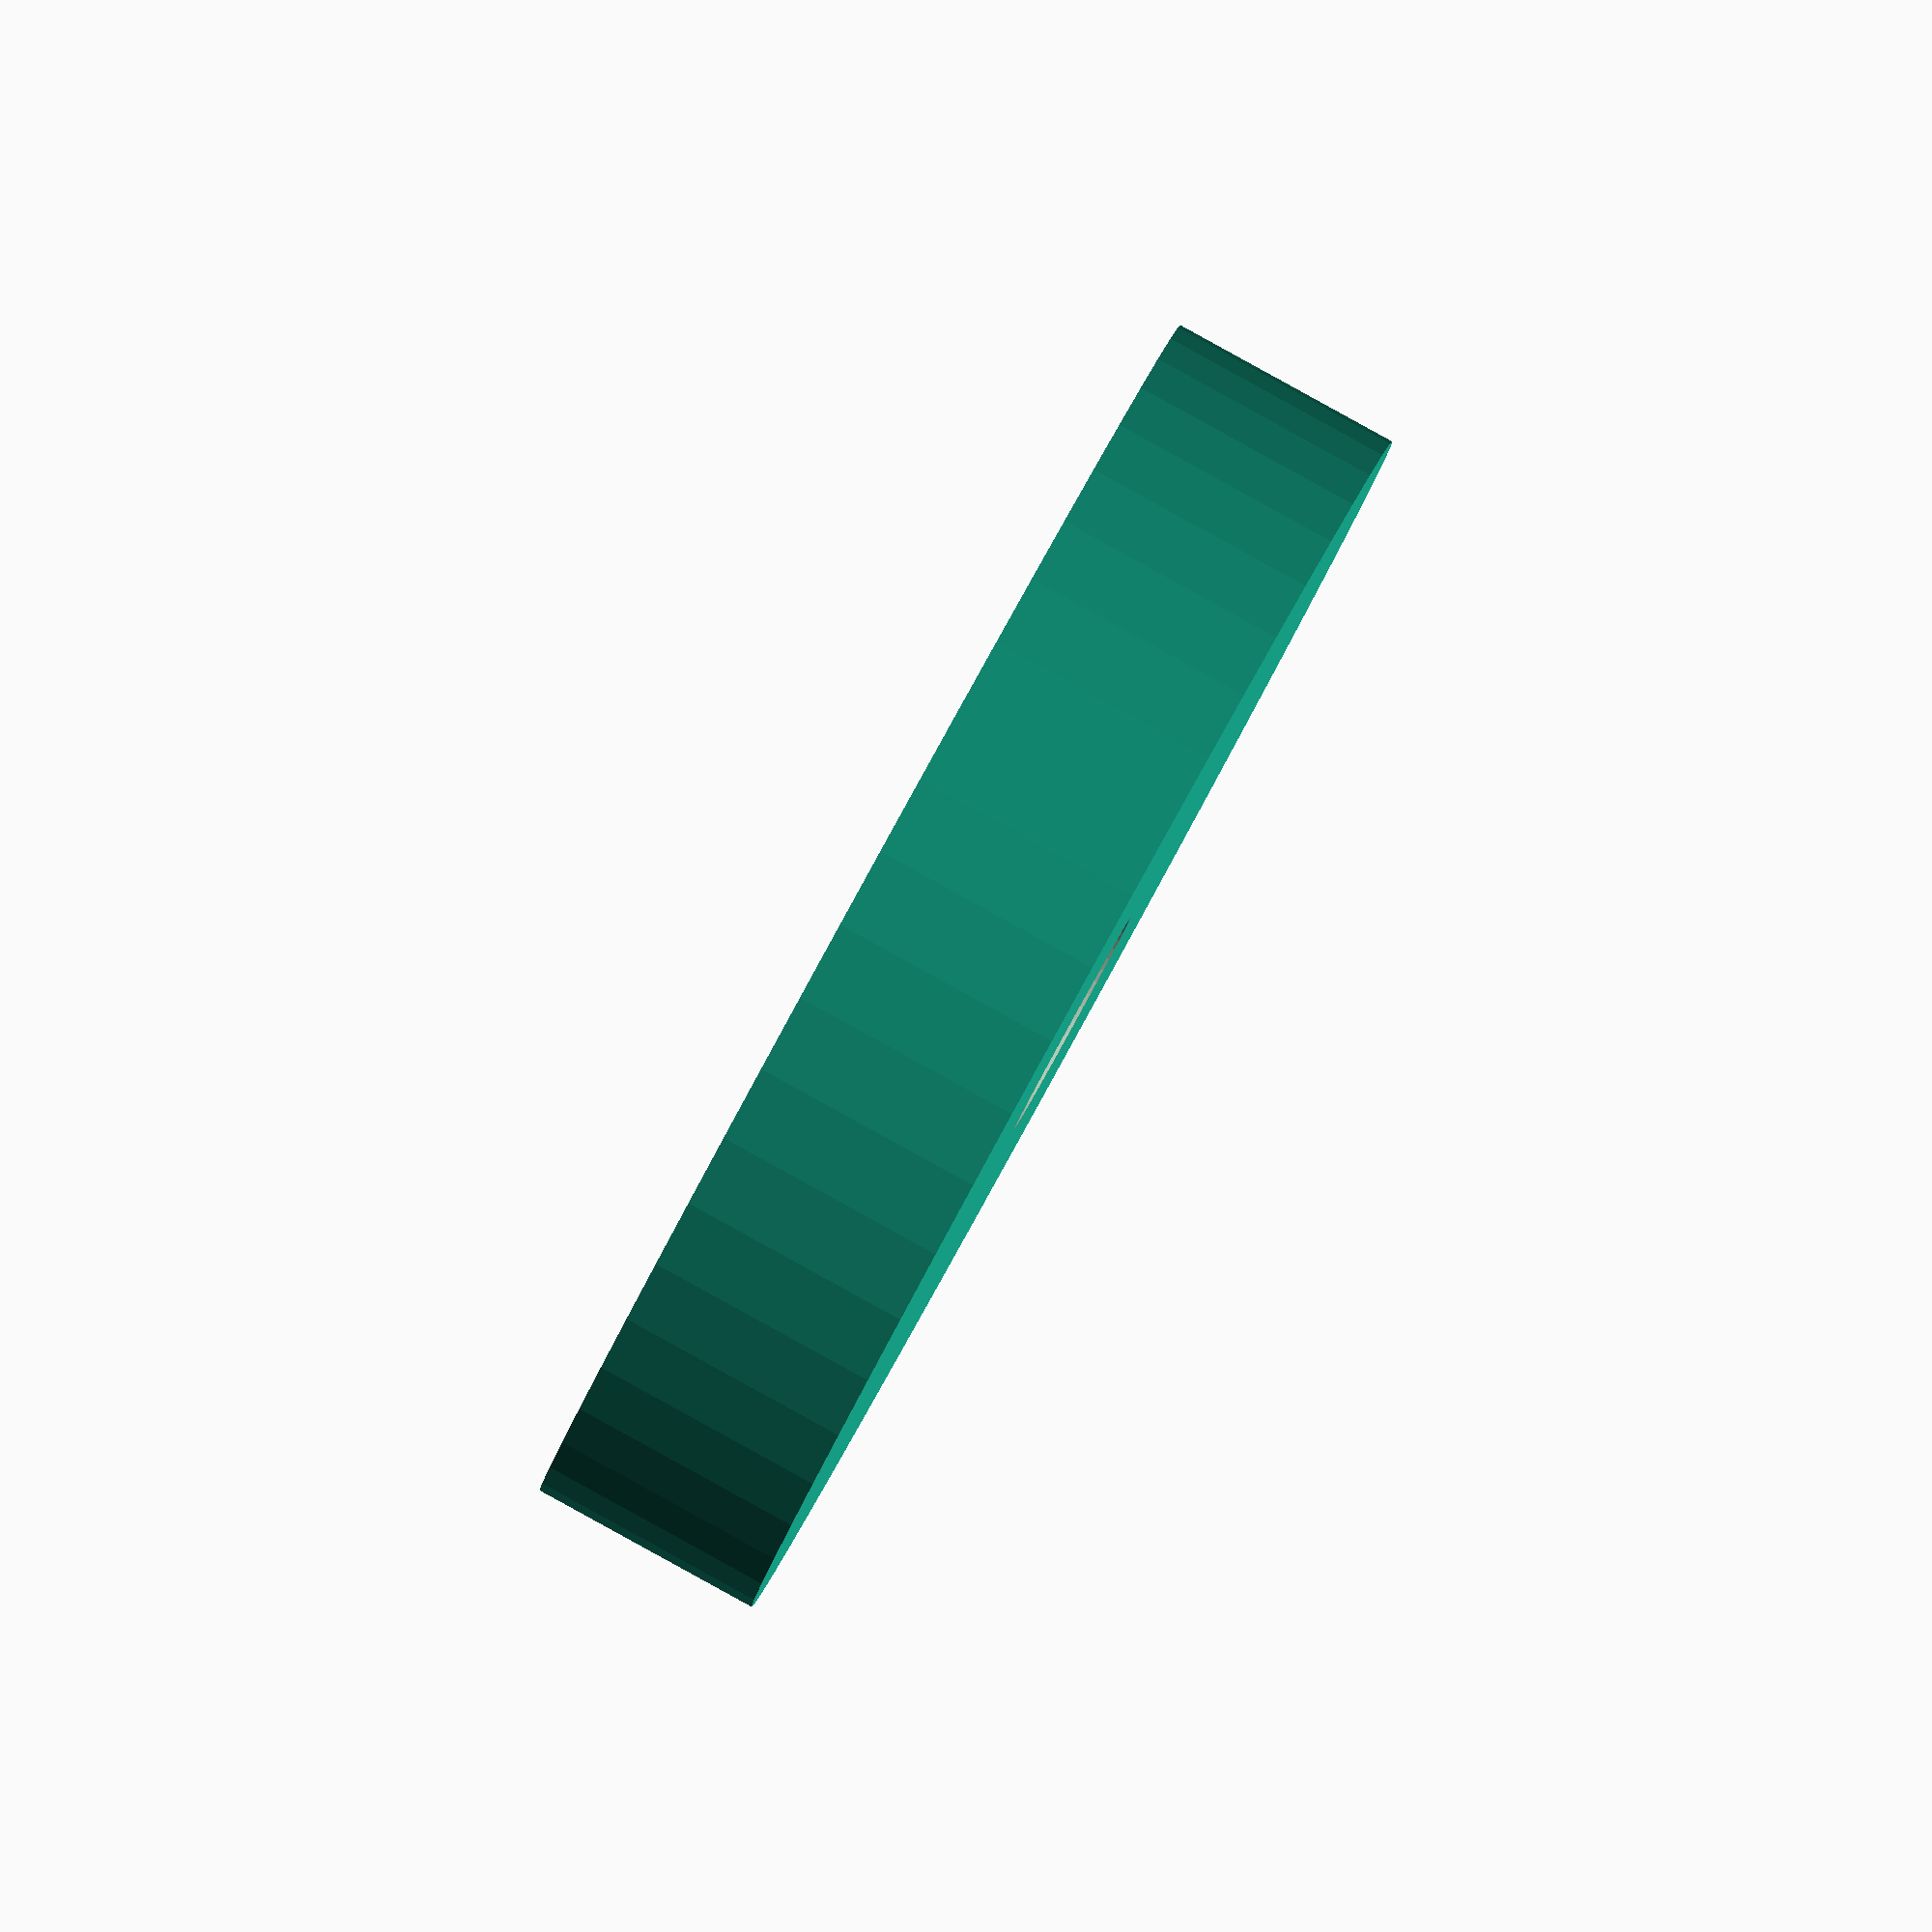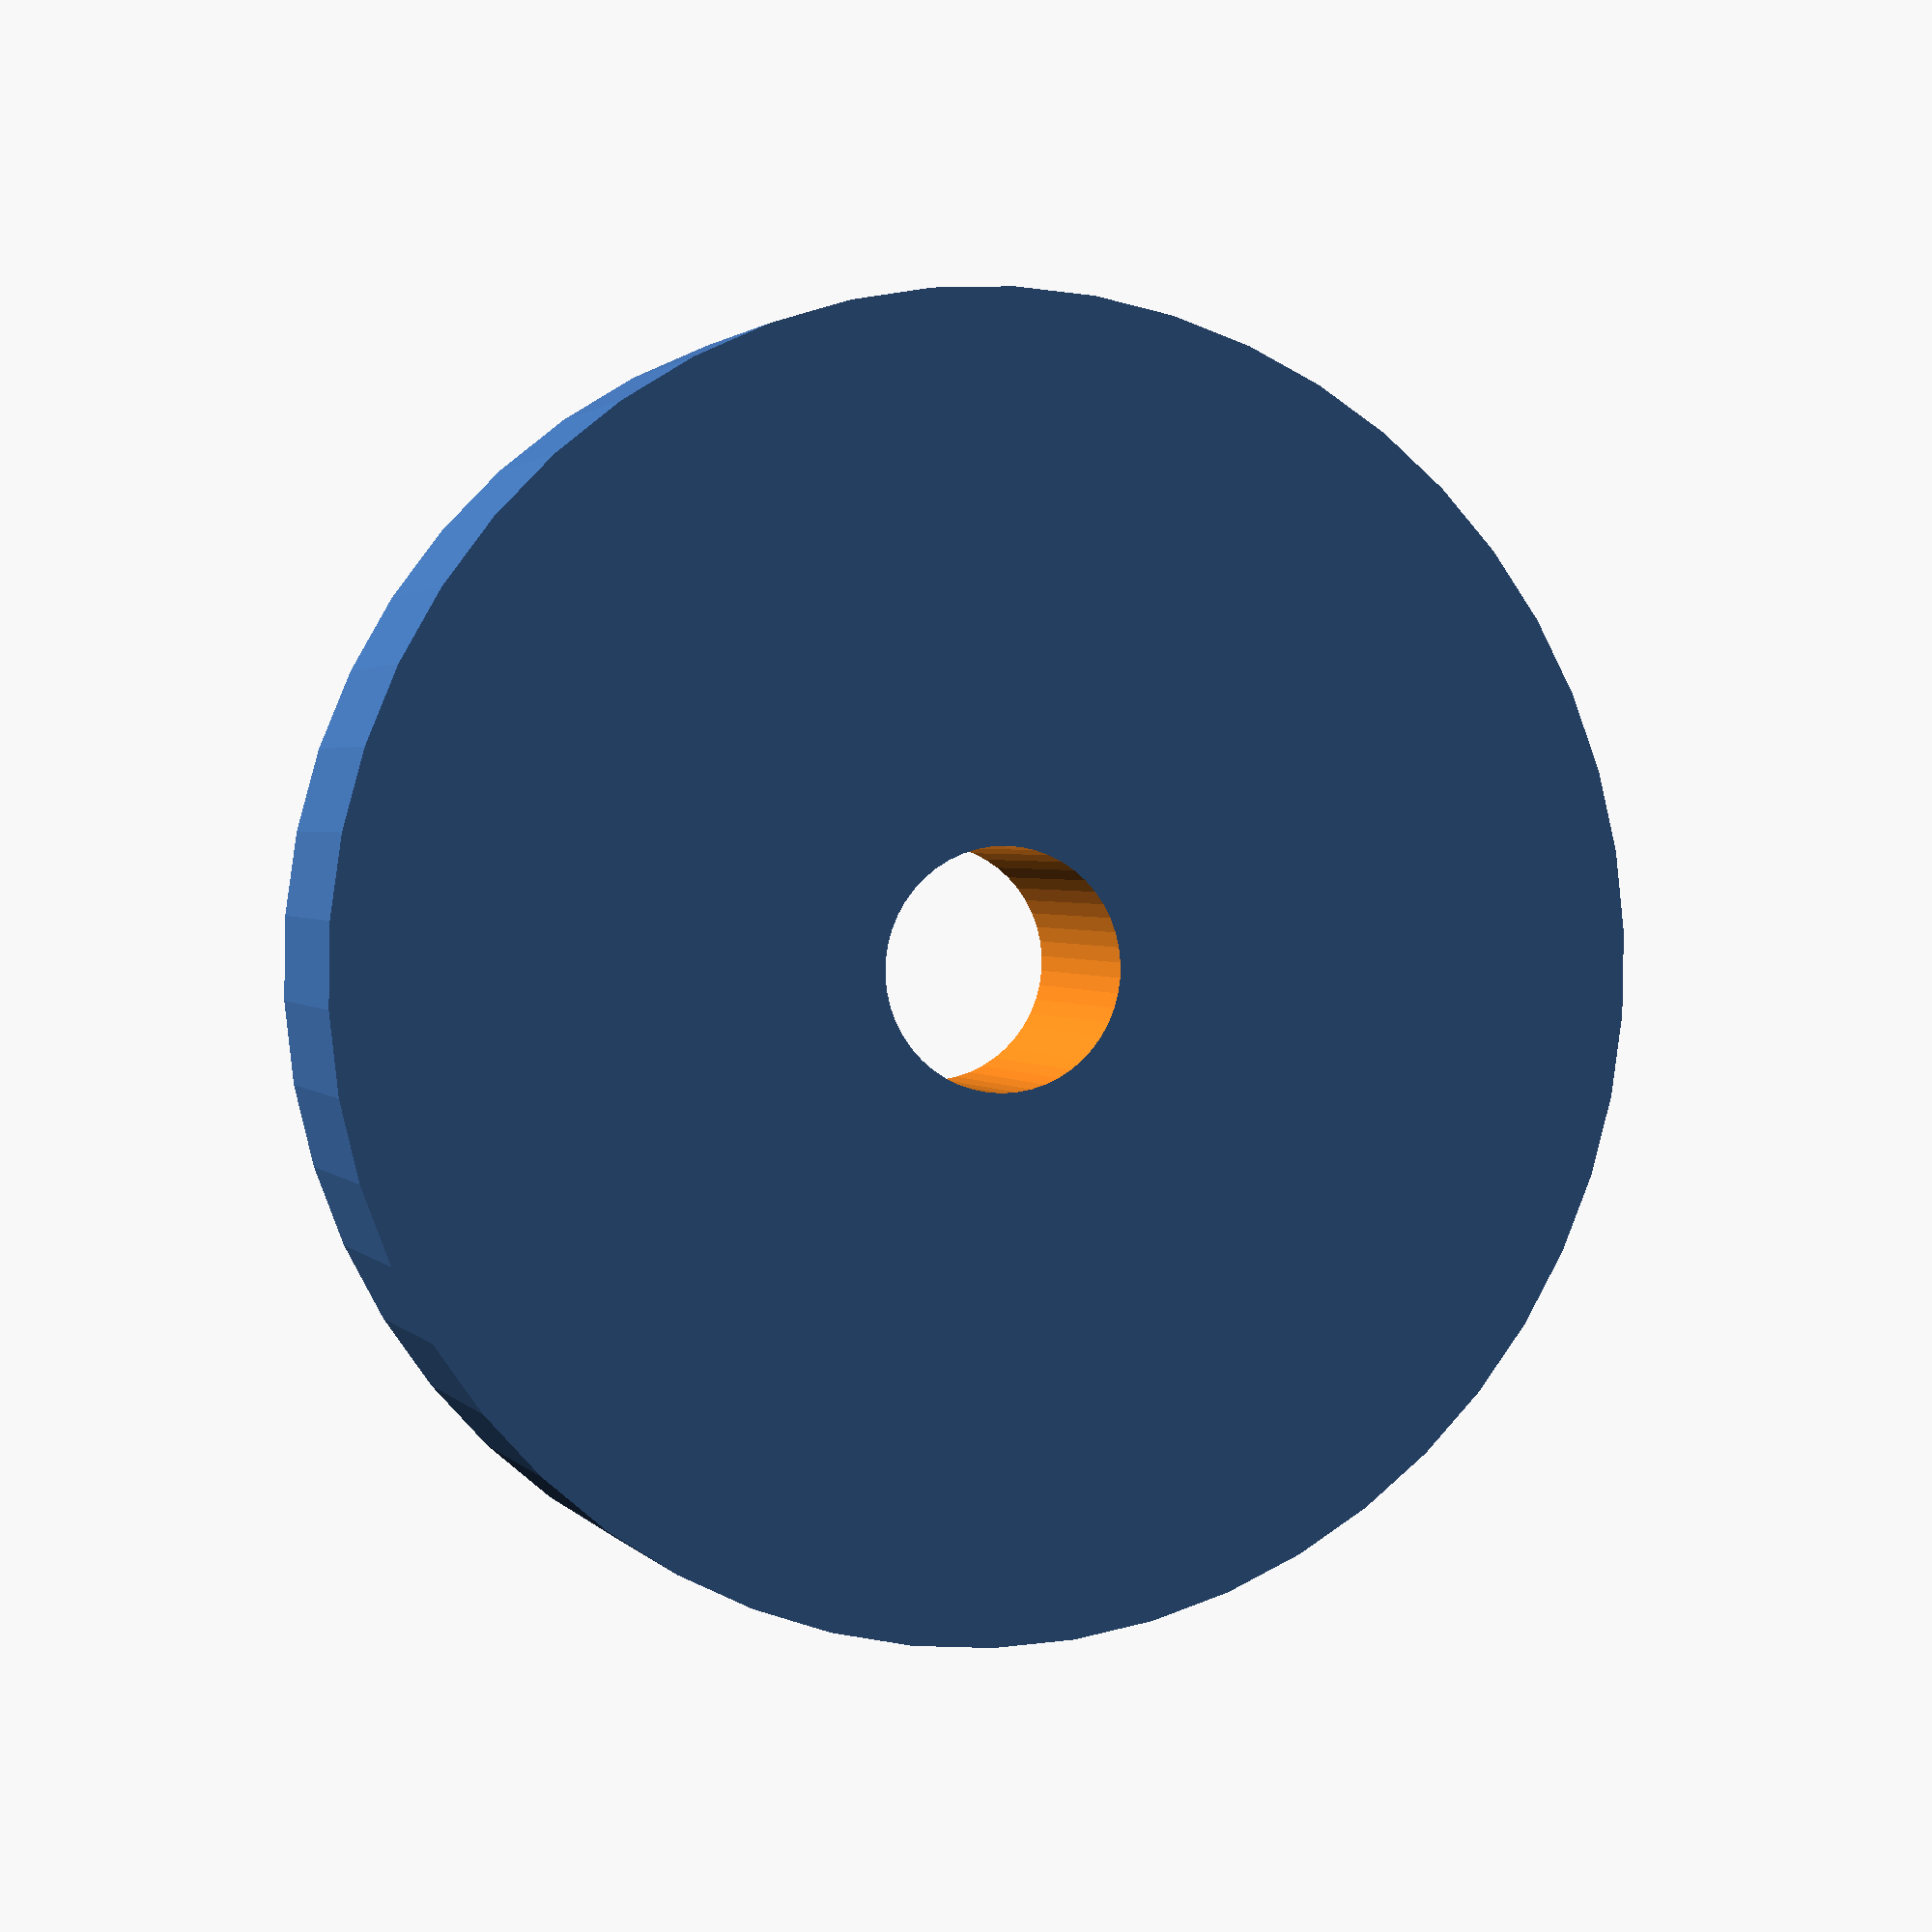
<openscad>
$fn = 50;


difference() {
	union() {
		translate(v = [0, 0, -4.0000000000]) {
			cylinder(h = 8, r = 22.0000000000);
		}
	}
	union() {
		translate(v = [0, 0, -100.0000000000]) {
			cylinder(h = 200, r = 4);
		}
	}
}
</openscad>
<views>
elev=271.7 azim=345.6 roll=118.8 proj=o view=wireframe
elev=178.2 azim=292.5 roll=197.8 proj=p view=solid
</views>
